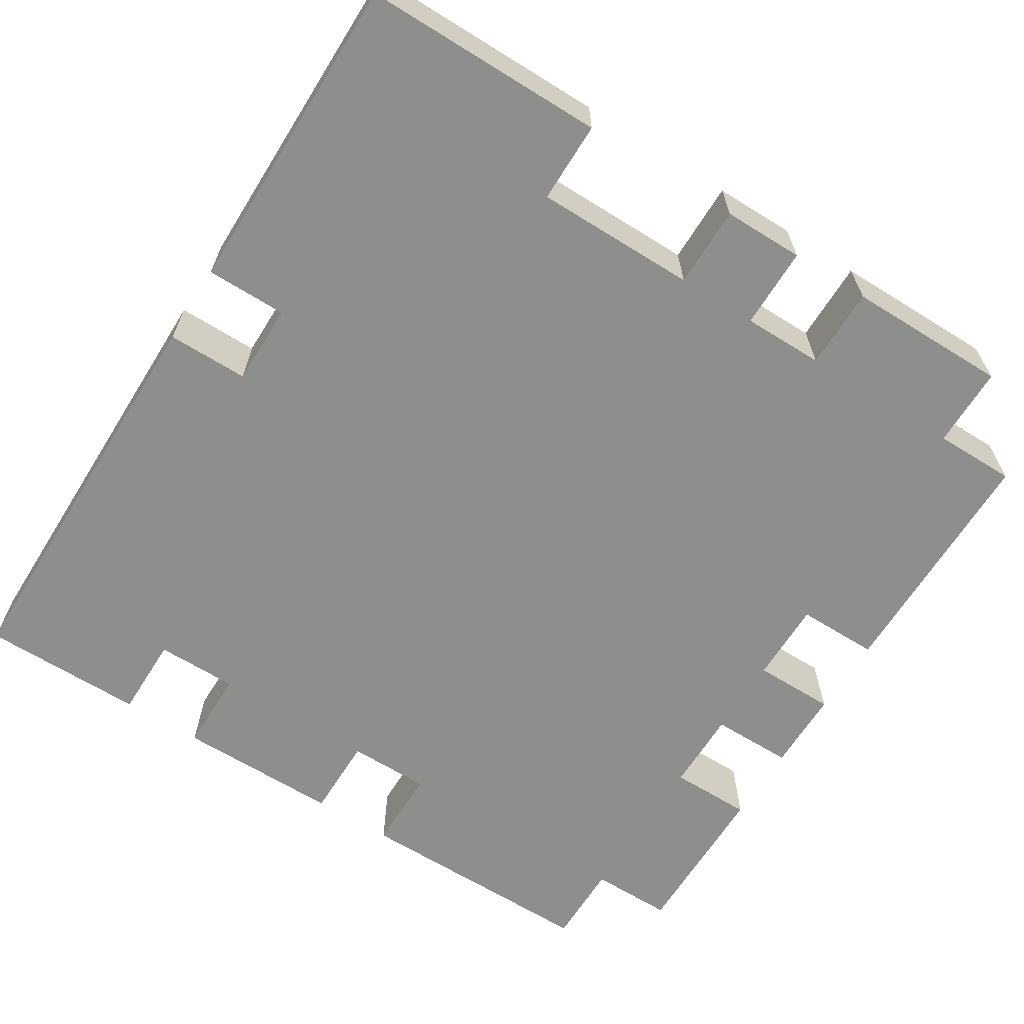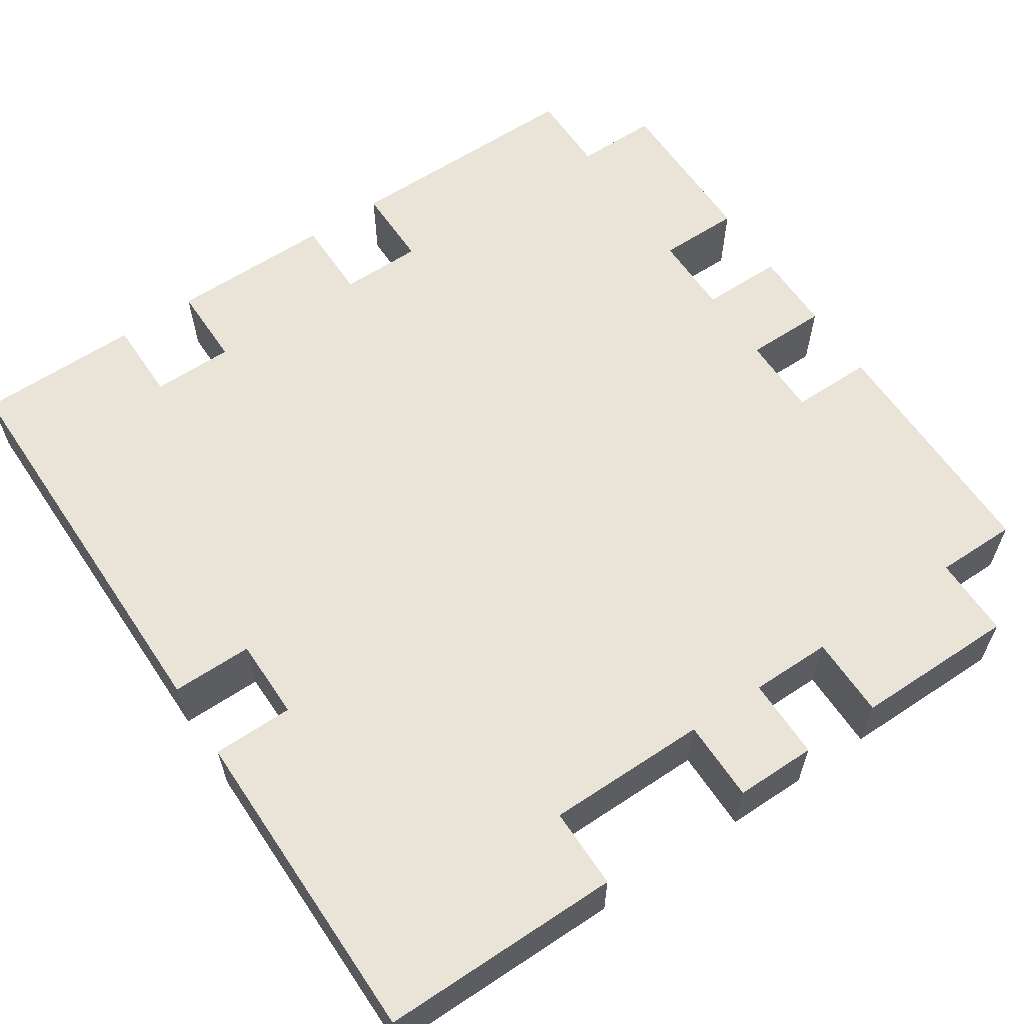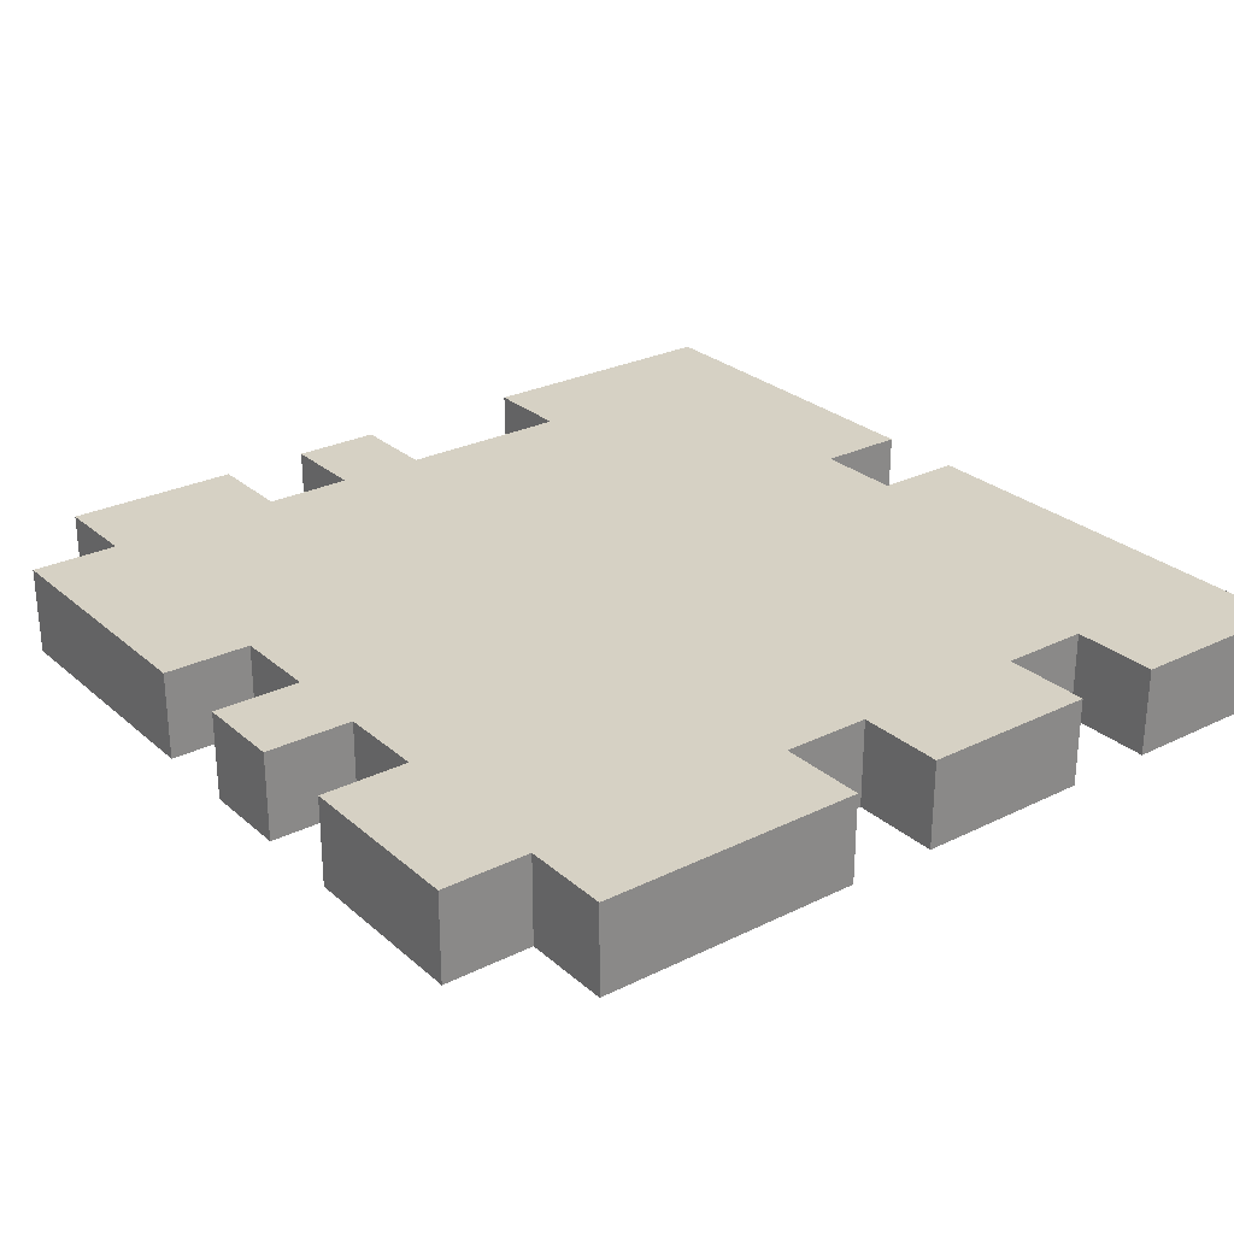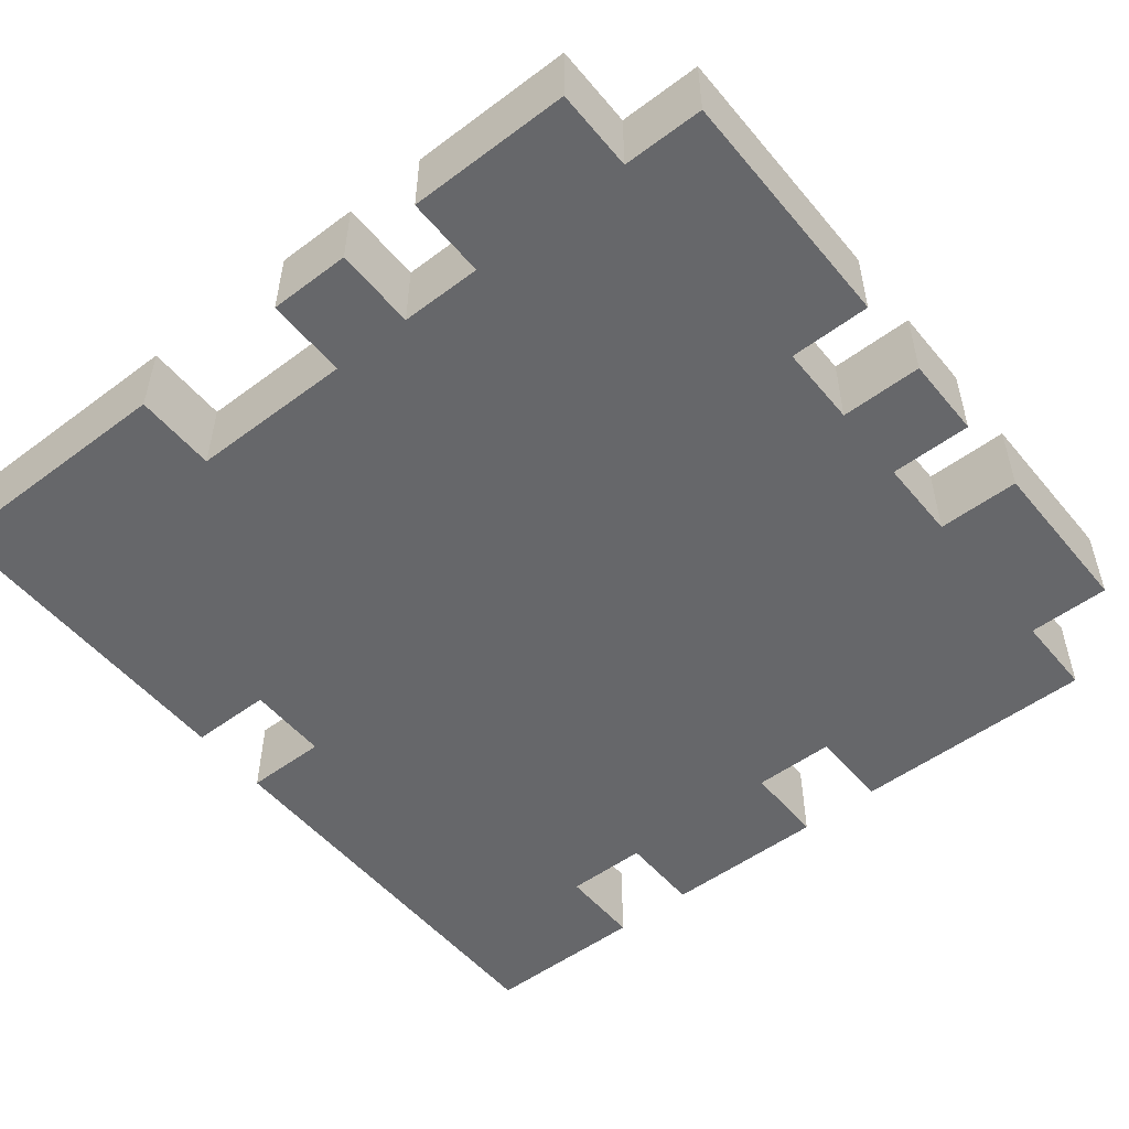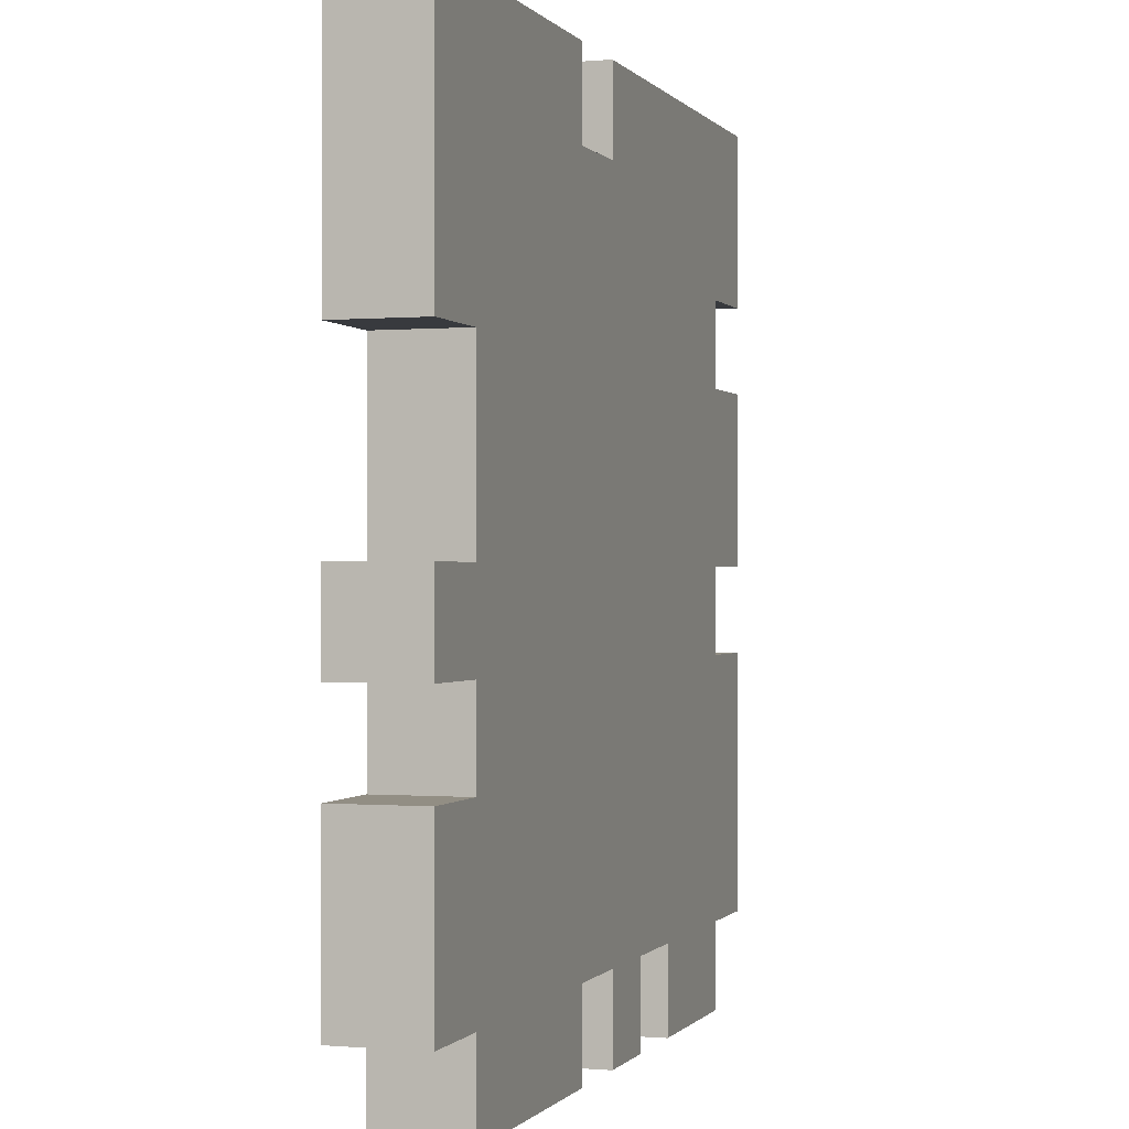
<metadata>
{"format":"obj","ext":"obj","renderer":"f3d","projection":"perspective","resolution":1024,"background":"white","views":[{"elev":-64.9,"azim":58.0,"up":"+Y"},{"elev":61.1,"azim":56.1,"up":"+Y"},{"elev":27.0,"azim":-127.3,"up":"+Y"},{"elev":-52.1,"azim":128.7,"up":"+Y"},{"elev":-0.3,"azim":107.9,"up":"+Z"}]}
</metadata>
<code>
o Tent - Cloth
v 11 0 -1.8
v 11 0 -2
v 11 0 -2.1
v 11 0 -2.3
v 11 0 -2.4
v 11 0 -2.7
v 11 0.1 -1.8
v 11 0.1 -2
v 11 0.1 -2.1
v 11 0.1 -2.3
v 11 0.1 -2.4
v 11 0.1 -2.7
v 11.1 0 -2
v 11.1 0 -2.1
v 11.1 0 -2.3
v 11.1 0 -2.4
v 11.1 0 -2.7
v 11.1 0 -2.8
v 11.1 0.1 -2
v 11.1 0.1 -2.1
v 11.1 0.1 -2.3
v 11.1 0.1 -2.4
v 11.1 0.1 -2.7
v 11.1 0.1 -2.8
v 11.4 0 -2.7
v 11.4 0 -2.8
v 11.4 0.1 -2.7
v 11.4 0.1 -2.8
v 11.6 0 -1.8
v 11.6 0 -1.9
v 11.6 0 -2.7
v 11.6 0 -2.8
v 11.6 0.1 -1.8
v 11.6 0.1 -1.9
v 11.6 0.1 -2.7
v 11.6 0.1 -2.8
v 11.3 0 -2.7
v 11.3 0 -2.8
v 11.3 0.1 -2.7
v 11.3 0.1 -2.8
v 11.5 0 -1.8
v 11.5 0 -1.9
v 11.5 0 -2.7
v 11.5 0 -2.8
v 11.5 0.1 -1.8
v 11.5 0.1 -1.9
v 11.5 0.1 -2.7
v 11.5 0.1 -2.8
v 11.9 0 -2.1
v 11.9 0 -2.2
v 11.9 0 -2.3
v 11.9 0 -2.4
v 11.9 0 -2.5
v 11.9 0 -2.7
v 11.9 0 -2.8
v 11.9 0.1 -2.1
v 11.9 0.1 -2.2
v 11.9 0.1 -2.3
v 11.9 0.1 -2.4
v 11.9 0.1 -2.5
v 11.9 0.1 -2.7
v 11.9 0.1 -2.8
v 12 0 -1.8
v 12 0 -2.1
v 12 0 -2.3
v 12 0 -2.4
v 12 0 -2.5
v 12 0 -2.6
v 12 0 -2.7
v 12 0.1 -1.8
v 12 0.1 -2.1
v 12 0.1 -2.3
v 12 0.1 -2.4
v 12 0.1 -2.5
v 12 0.1 -2.6
v 12 0.1 -2.7
v 11 0 -1.8
v 11 0.1 -1.8
v 11.1 0 -1.8
v 11.1 0.1 -1.8
v 11.2 0 -1.8
v 11.2 0.1 -1.8
v 11.4 0 -1.8
v 11.4 0.1 -1.8
v 11.5 0 -1.8
v 11.5 0.1 -1.8
v 11.6 0 -1.8
v 11.6 0.1 -1.8
v 11.7 0 -1.8
v 11.7 0.1 -1.8
v 11.8 0 -1.8
v 11.8 0.1 -1.8
v 11.9 0 -1.8
v 11.9 0.1 -1.8
v 12 0 -1.8
v 12 0.1 -1.8
v 11.5 0 -1.9
v 11.5 0.1 -1.9
v 11.6 0 -1.9
v 11.6 0.1 -1.9
v 11 0 -2.1
v 11 0.1 -2.1
v 11.1 0 -2.1
v 11.1 0.1 -2.1
v 11.9 0 -2.3
v 11.9 0.1 -2.3
v 12 0 -2.3
v 12 0.1 -2.3
v 11 0 -2.4
v 11 0.1 -2.4
v 11.1 0 -2.4
v 11.1 0.1 -2.4
v 11.9 0 -2.5
v 11.9 0.1 -2.5
v 12 0 -2.5
v 12 0.1 -2.5
v 11 0 -2
v 11 0.1 -2
v 11.1 0 -2
v 11.1 0.1 -2
v 11.9 0 -2.1
v 11.9 0.1 -2.1
v 12 0 -2.1
v 12 0.1 -2.1
v 11 0 -2.3
v 11 0.1 -2.3
v 11.1 0 -2.3
v 11.1 0.1 -2.3
v 11.9 0 -2.4
v 11.9 0.1 -2.4
v 12 0 -2.4
v 12 0.1 -2.4
v 11 0 -2.7
v 11 0.1 -2.7
v 11.1 0 -2.7
v 11.1 0.1 -2.7
v 11.3 0 -2.7
v 11.3 0.1 -2.7
v 11.4 0 -2.7
v 11.4 0.1 -2.7
v 11.5 0 -2.7
v 11.5 0.1 -2.7
v 11.6 0 -2.7
v 11.6 0.1 -2.7
v 11.9 0 -2.7
v 11.9 0.1 -2.7
v 12 0 -2.7
v 12 0.1 -2.7
v 11.1 0 -2.8
v 11.1 0.1 -2.8
v 11.3 0 -2.8
v 11.3 0.1 -2.8
v 11.4 0 -2.8
v 11.4 0.1 -2.8
v 11.5 0 -2.8
v 11.5 0.1 -2.8
v 11.6 0 -2.8
v 11.6 0.1 -2.8
v 11.9 0 -2.8
v 11.9 0.1 -2.8
v 11 0 -1.8
v 11.1 0 -1.8
v 11.2 0 -1.8
v 11.4 0 -1.8
v 11.5 0 -1.8
v 11.6 0 -1.8
v 11.7 0 -1.8
v 11.8 0 -1.8
v 11.9 0 -1.8
v 12 0 -1.8
v 11.4 0 -1.9
v 11.5 0 -1.9
v 11.6 0 -1.9
v 11.7 0 -1.9
v 11 0 -2
v 11.1 0 -2
v 11.2 0 -2
v 11.4 0 -2
v 11.6 0 -2
v 11.8 0 -2
v 11.9 0 -2
v 11 0 -2.1
v 11.1 0 -2.1
v 11.3 0 -2.1
v 11.5 0 -2.1
v 11.7 0 -2.1
v 11.9 0 -2.1
v 12 0 -2.1
v 11.3 0 -2.2
v 11.5 0 -2.2
v 11.6 0 -2.2
v 11.7 0 -2.2
v 11.8 0 -2.2
v 11.9 0 -2.2
v 11 0 -2.3
v 11.1 0 -2.3
v 11.3 0 -2.3
v 11.4 0 -2.3
v 11.5 0 -2.3
v 11.6 0 -2.3
v 11.8 0 -2.3
v 11.9 0 -2.3
v 12 0 -2.3
v 11 0 -2.4
v 11.1 0 -2.4
v 11.2 0 -2.4
v 11.4 0 -2.4
v 11.5 0 -2.4
v 11.6 0 -2.4
v 11.7 0 -2.4
v 11.9 0 -2.4
v 12 0 -2.4
v 11.3 0 -2.5
v 11.5 0 -2.5
v 11.6 0 -2.5
v 11.7 0 -2.5
v 11.9 0 -2.5
v 12 0 -2.5
v 11.3 0 -2.6
v 11.5 0 -2.6
v 11.6 0 -2.6
v 11.7 0 -2.6
v 11.9 0 -2.6
v 12 0 -2.6
v 11 0 -2.7
v 11.1 0 -2.7
v 11.2 0 -2.7
v 11.3 0 -2.7
v 11.4 0 -2.7
v 11.5 0 -2.7
v 11.6 0 -2.7
v 11.7 0 -2.7
v 11.9 0 -2.7
v 12 0 -2.7
v 11.1 0 -2.8
v 11.3 0 -2.8
v 11.4 0 -2.8
v 11.5 0 -2.8
v 11.6 0 -2.8
v 11.9 0 -2.8
v 11 0.1 -1.8
v 11.1 0.1 -1.8
v 11.2 0.1 -1.8
v 11.4 0.1 -1.8
v 11.5 0.1 -1.8
v 11.6 0.1 -1.8
v 11.7 0.1 -1.8
v 11.8 0.1 -1.8
v 11.9 0.1 -1.8
v 12 0.1 -1.8
v 11.4 0.1 -1.9
v 11.5 0.1 -1.9
v 11.6 0.1 -1.9
v 11.7 0.1 -1.9
v 11 0.1 -2
v 11.1 0.1 -2
v 11.2 0.1 -2
v 11.4 0.1 -2
v 11.6 0.1 -2
v 11.8 0.1 -2
v 11.9 0.1 -2
v 11 0.1 -2.1
v 11.1 0.1 -2.1
v 11.3 0.1 -2.1
v 11.5 0.1 -2.1
v 11.7 0.1 -2.1
v 11.9 0.1 -2.1
v 12 0.1 -2.1
v 11.3 0.1 -2.2
v 11.5 0.1 -2.2
v 11.6 0.1 -2.2
v 11.7 0.1 -2.2
v 11.8 0.1 -2.2
v 11.9 0.1 -2.2
v 11 0.1 -2.3
v 11.1 0.1 -2.3
v 11.3 0.1 -2.3
v 11.4 0.1 -2.3
v 11.5 0.1 -2.3
v 11.6 0.1 -2.3
v 11.8 0.1 -2.3
v 11.9 0.1 -2.3
v 12 0.1 -2.3
v 11 0.1 -2.4
v 11.1 0.1 -2.4
v 11.2 0.1 -2.4
v 11.4 0.1 -2.4
v 11.5 0.1 -2.4
v 11.6 0.1 -2.4
v 11.7 0.1 -2.4
v 11.9 0.1 -2.4
v 12 0.1 -2.4
v 11.3 0.1 -2.5
v 11.5 0.1 -2.5
v 11.6 0.1 -2.5
v 11.7 0.1 -2.5
v 11.9 0.1 -2.5
v 12 0.1 -2.5
v 11.3 0.1 -2.6
v 11.5 0.1 -2.6
v 11.6 0.1 -2.6
v 11.7 0.1 -2.6
v 11.9 0.1 -2.6
v 12 0.1 -2.6
v 11 0.1 -2.7
v 11.1 0.1 -2.7
v 11.2 0.1 -2.7
v 11.3 0.1 -2.7
v 11.4 0.1 -2.7
v 11.5 0.1 -2.7
v 11.6 0.1 -2.7
v 11.7 0.1 -2.7
v 11.9 0.1 -2.7
v 12 0.1 -2.7
v 11.1 0.1 -2.8
v 11.3 0.1 -2.8
v 11.4 0.1 -2.8
v 11.5 0.1 -2.8
v 11.6 0.1 -2.8
v 11.9 0.1 -2.8
f 7 2 1
f 8 2 7
f 9 4 3
f 10 4 9
f 11 6 5
f 12 6 11
f 19 14 13
f 20 14 19
f 21 16 15
f 22 16 21
f 23 18 17
f 24 18 23
f 27 26 25
f 28 26 27
f 33 30 29
f 34 30 33
f 35 32 31
f 36 32 35
f 37 38 39
f 39 38 40
f 41 42 45
f 45 42 46
f 43 44 47
f 47 44 48
f 49 50 56
f 50 51 57
f 56 50 57
f 57 51 58
f 52 53 59
f 59 53 60
f 54 55 61
f 61 55 62
f 63 64 70
f 70 64 71
f 65 66 72
f 72 66 73
f 67 68 74
f 68 69 75
f 74 68 75
f 75 69 76
f 79 78 77
f 80 78 79
f 81 80 79
f 82 80 81
f 83 82 81
f 84 82 83
f 85 84 83
f 86 84 85
f 89 88 87
f 90 88 89
f 91 90 89
f 92 90 91
f 93 92 91
f 94 92 93
f 95 94 93
f 96 94 95
f 99 98 97
f 100 98 99
f 103 102 101
f 104 102 103
f 107 106 105
f 108 106 107
f 111 110 109
f 112 110 111
f 115 114 113
f 116 114 115
f 117 118 119
f 119 118 120
f 121 122 123
f 123 122 124
f 125 126 127
f 127 126 128
f 129 130 131
f 131 130 132
f 133 134 135
f 135 134 136
f 137 138 139
f 139 138 140
f 141 142 143
f 143 142 144
f 145 146 147
f 147 146 148
f 149 150 151
f 151 150 152
f 153 154 155
f 155 154 156
f 157 158 159
f 159 158 160
f 171 164 163
f 171 165 164
f 172 165 171
f 173 167 166
f 174 168 167
f 174 167 173
f 175 162 161
f 176 163 162
f 176 162 175
f 177 171 163
f 177 163 176
f 178 172 171
f 178 171 177
f 178 173 172
f 179 174 173
f 179 173 178
f 180 168 174
f 180 174 179
f 180 169 168
f 181 170 169
f 181 169 180
f 183 179 178
f 183 181 180
f 183 180 179
f 183 178 177
f 183 177 176
f 184 181 183
f 185 181 184
f 186 181 185
f 187 170 181
f 187 181 186
f 188 170 187
f 189 184 183
f 189 185 184
f 190 186 185
f 190 185 189
f 191 186 190
f 192 187 186
f 192 186 191
f 193 187 192
f 194 187 193
f 195 183 182
f 196 189 183
f 196 183 195
f 197 190 189
f 197 189 196
f 198 190 197
f 199 191 190
f 199 190 198
f 200 192 191
f 200 191 199
f 200 193 192
f 201 194 193
f 201 193 200
f 202 194 201
f 205 198 197
f 205 197 196
f 206 198 205
f 207 199 198
f 207 198 206
f 208 202 201
f 208 199 207
f 208 201 200
f 208 203 202
f 208 200 199
f 209 203 208
f 210 203 209
f 211 203 210
f 212 203 211
f 213 207 206
f 213 208 207
f 213 209 208
f 214 209 213
f 215 210 209
f 215 209 214
f 216 211 210
f 216 210 215
f 217 211 216
f 219 214 213
f 219 213 206
f 220 215 214
f 220 214 219
f 221 217 216
f 221 215 220
f 221 216 215
f 222 217 221
f 223 218 217
f 223 217 222
f 224 218 223
f 225 205 204
f 225 206 205
f 226 206 225
f 227 219 206
f 227 206 226
f 227 220 219
f 227 221 220
f 228 221 227
f 229 221 228
f 230 221 229
f 231 222 221
f 231 221 230
f 232 223 222
f 232 222 231
f 233 224 223
f 233 223 232
f 234 224 233
f 235 227 226
f 235 228 227
f 236 228 235
f 237 230 229
f 238 230 237
f 239 232 231
f 239 233 232
f 240 233 239
f 243 244 251
f 244 245 251
f 251 245 252
f 246 247 253
f 247 248 254
f 253 247 254
f 241 242 255
f 242 243 256
f 255 242 256
f 243 251 257
f 256 243 257
f 251 252 258
f 257 251 258
f 252 253 258
f 253 254 259
f 258 253 259
f 254 248 260
f 259 254 260
f 248 249 260
f 249 250 261
f 260 249 261
f 258 259 263
f 260 261 263
f 259 260 263
f 257 258 263
f 256 257 263
f 263 261 264
f 264 261 265
f 265 261 266
f 261 250 267
f 266 261 267
f 267 250 268
f 263 264 269
f 264 265 269
f 265 266 270
f 269 265 270
f 270 266 271
f 266 267 272
f 271 266 272
f 272 267 273
f 273 267 274
f 262 263 275
f 263 269 276
f 275 263 276
f 269 270 277
f 276 269 277
f 277 270 278
f 270 271 279
f 278 270 279
f 271 272 280
f 279 271 280
f 272 273 280
f 273 274 281
f 280 273 281
f 281 274 282
f 277 278 285
f 276 277 285
f 285 278 286
f 278 279 287
f 286 278 287
f 281 282 288
f 287 279 288
f 280 281 288
f 282 283 288
f 279 280 288
f 288 283 289
f 289 283 290
f 290 283 291
f 291 283 292
f 286 287 293
f 287 288 293
f 288 289 293
f 293 289 294
f 289 290 295
f 294 289 295
f 290 291 296
f 295 290 296
f 296 291 297
f 293 294 299
f 286 293 299
f 294 295 300
f 299 294 300
f 296 297 301
f 300 295 301
f 295 296 301
f 301 297 302
f 297 298 303
f 302 297 303
f 303 298 304
f 284 285 305
f 285 286 305
f 305 286 306
f 286 299 307
f 306 286 307
f 299 300 307
f 300 301 307
f 307 301 308
f 308 301 309
f 309 301 310
f 301 302 311
f 310 301 311
f 302 303 312
f 311 302 312
f 303 304 313
f 312 303 313
f 313 304 314
f 306 307 315
f 307 308 315
f 315 308 316
f 309 310 317
f 317 310 318
f 311 312 319
f 312 313 319
f 319 313 320

</code>
